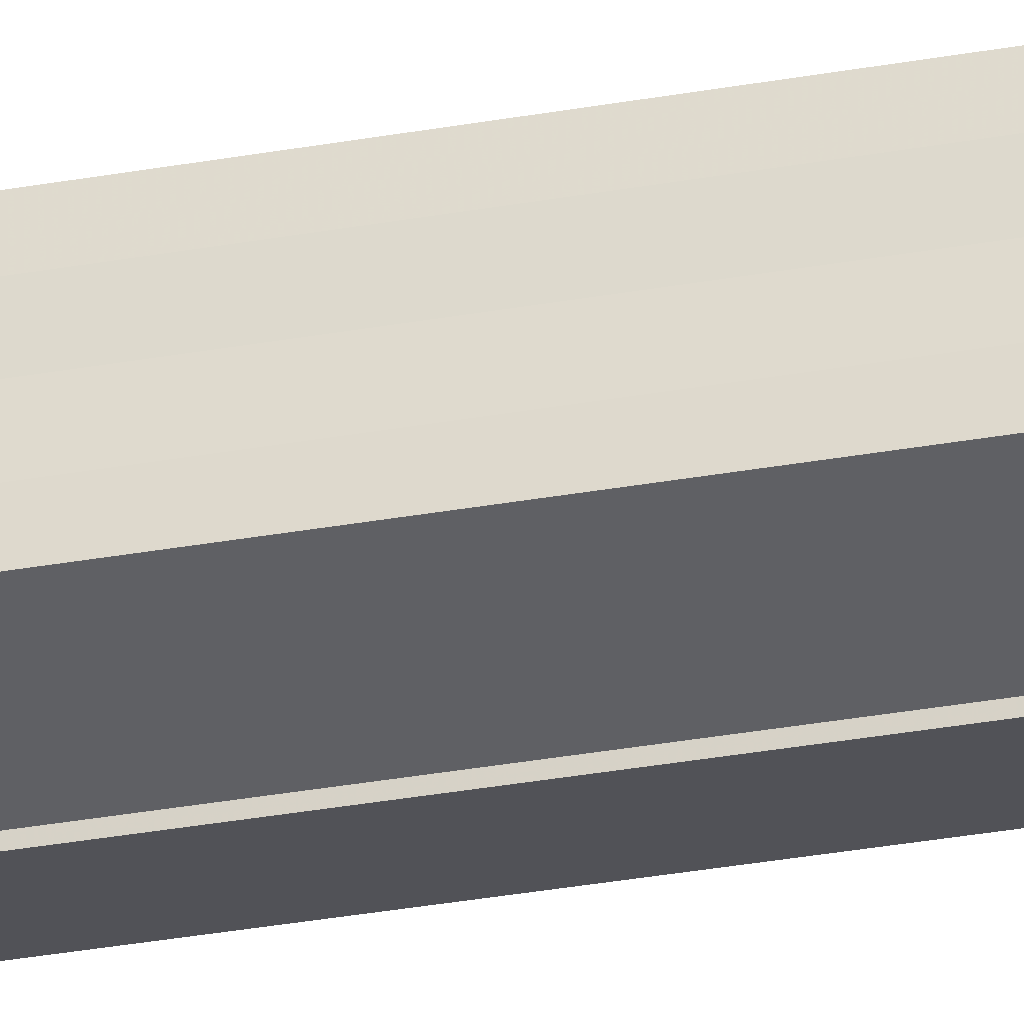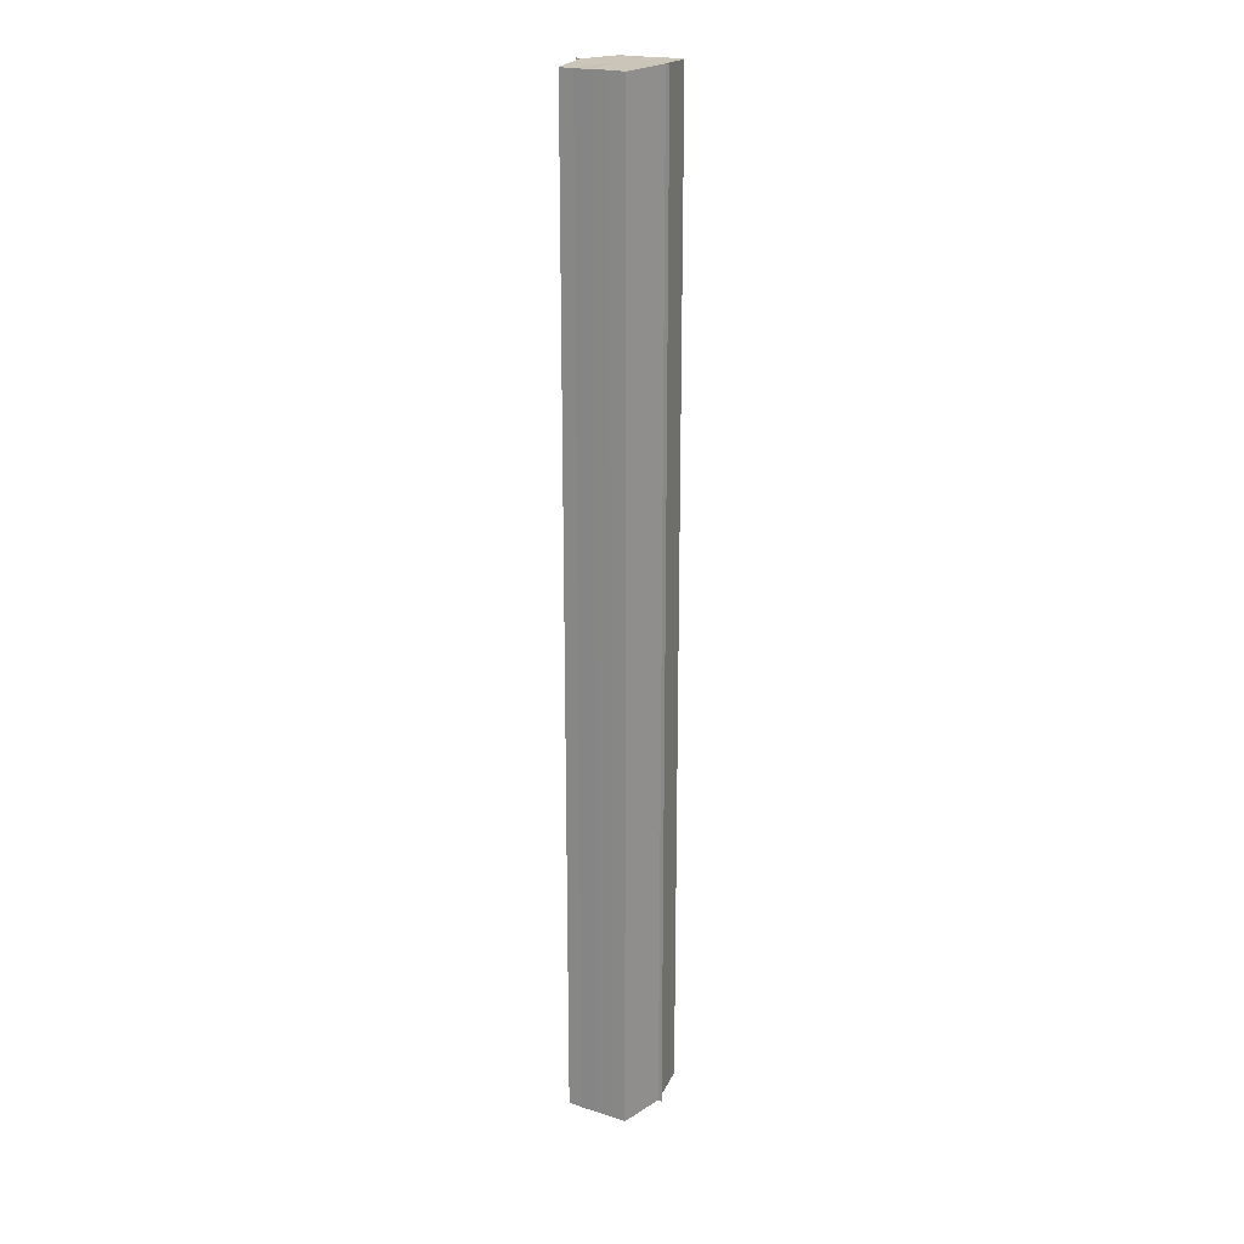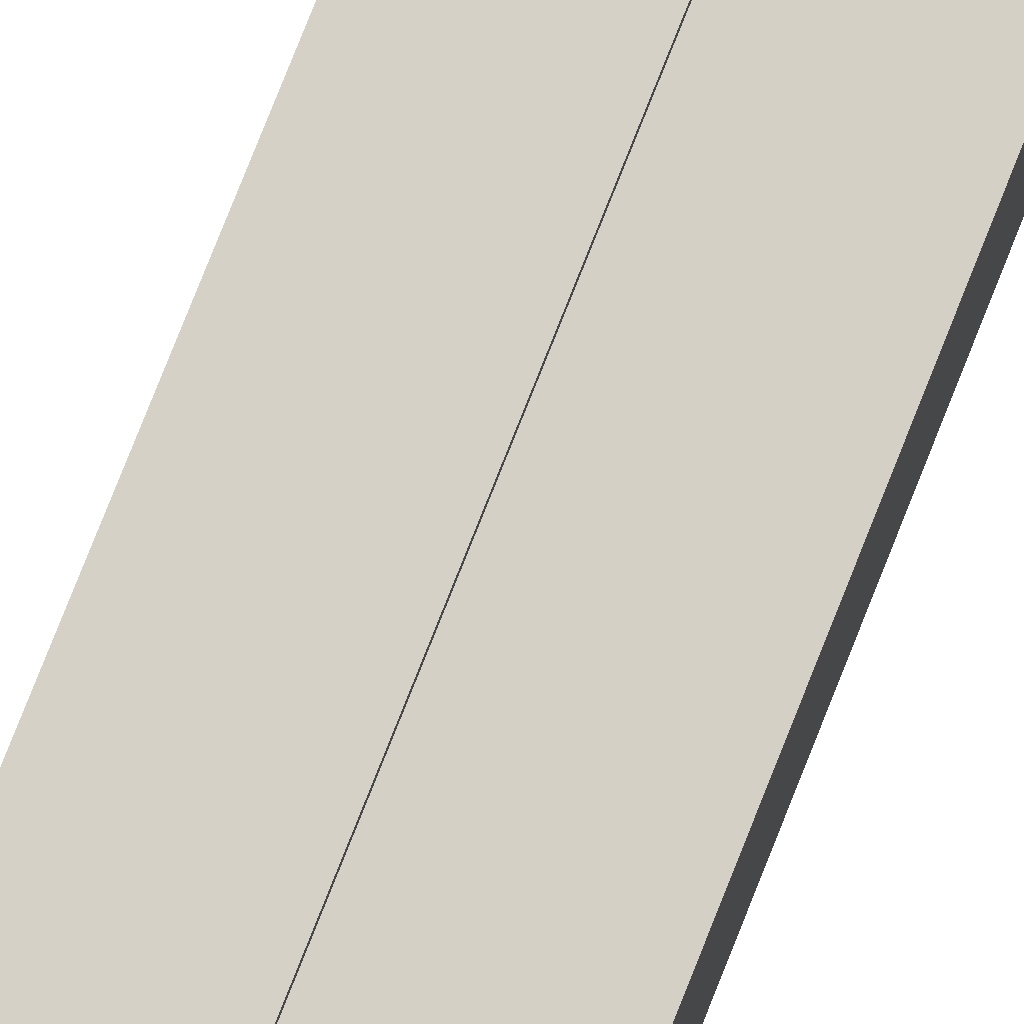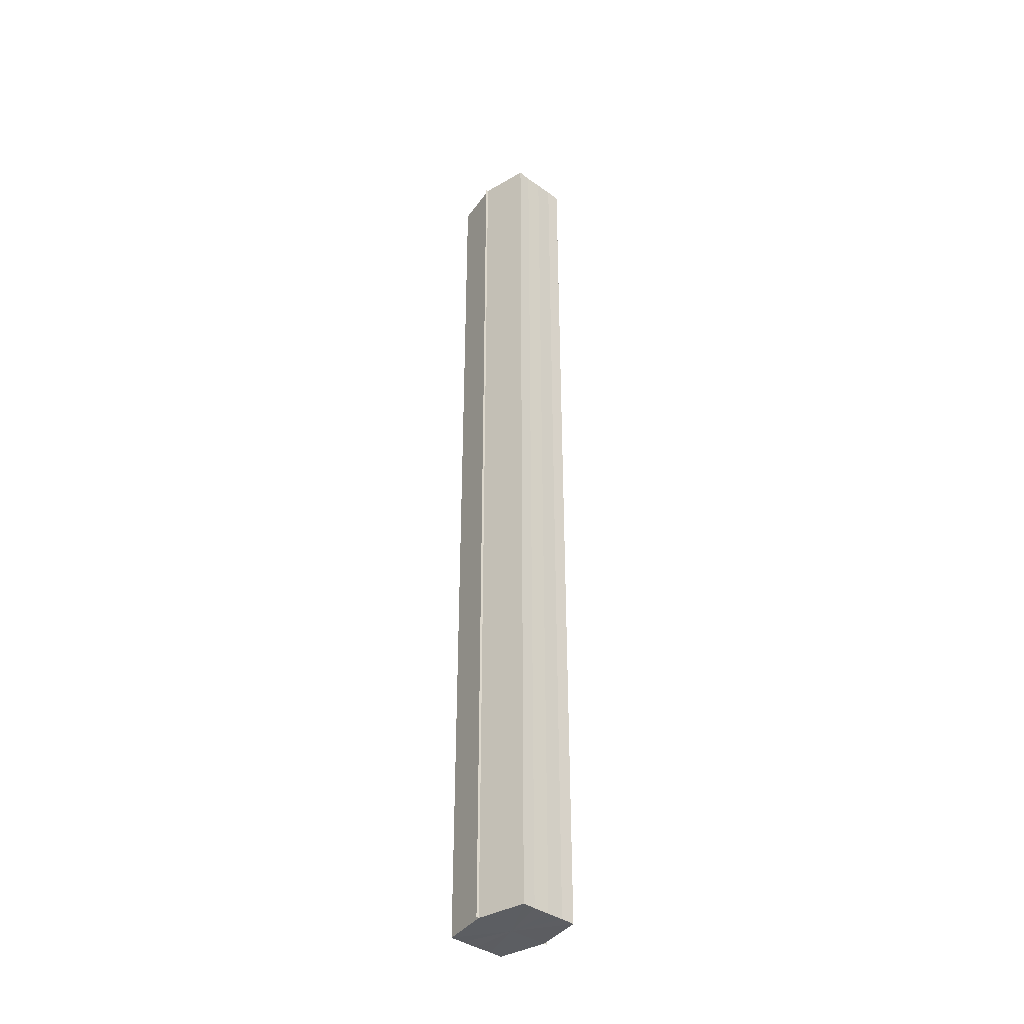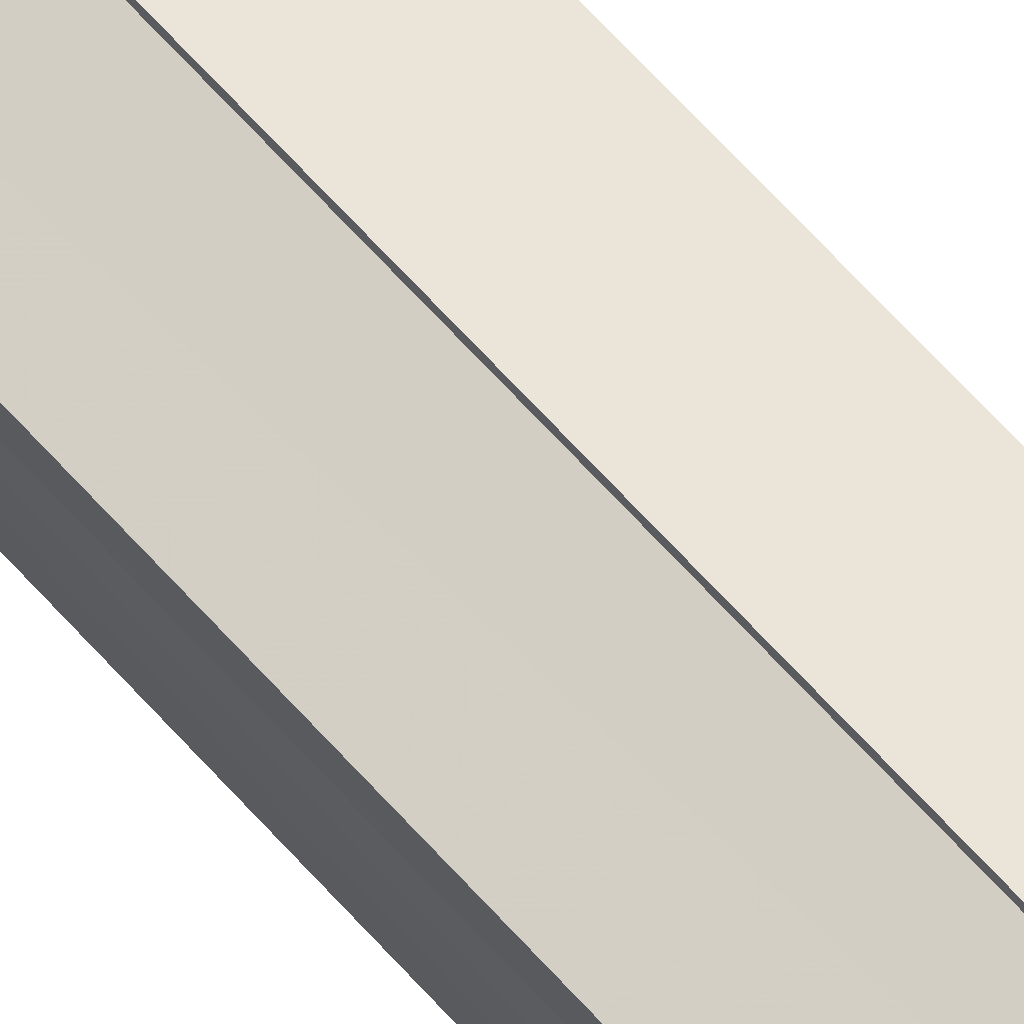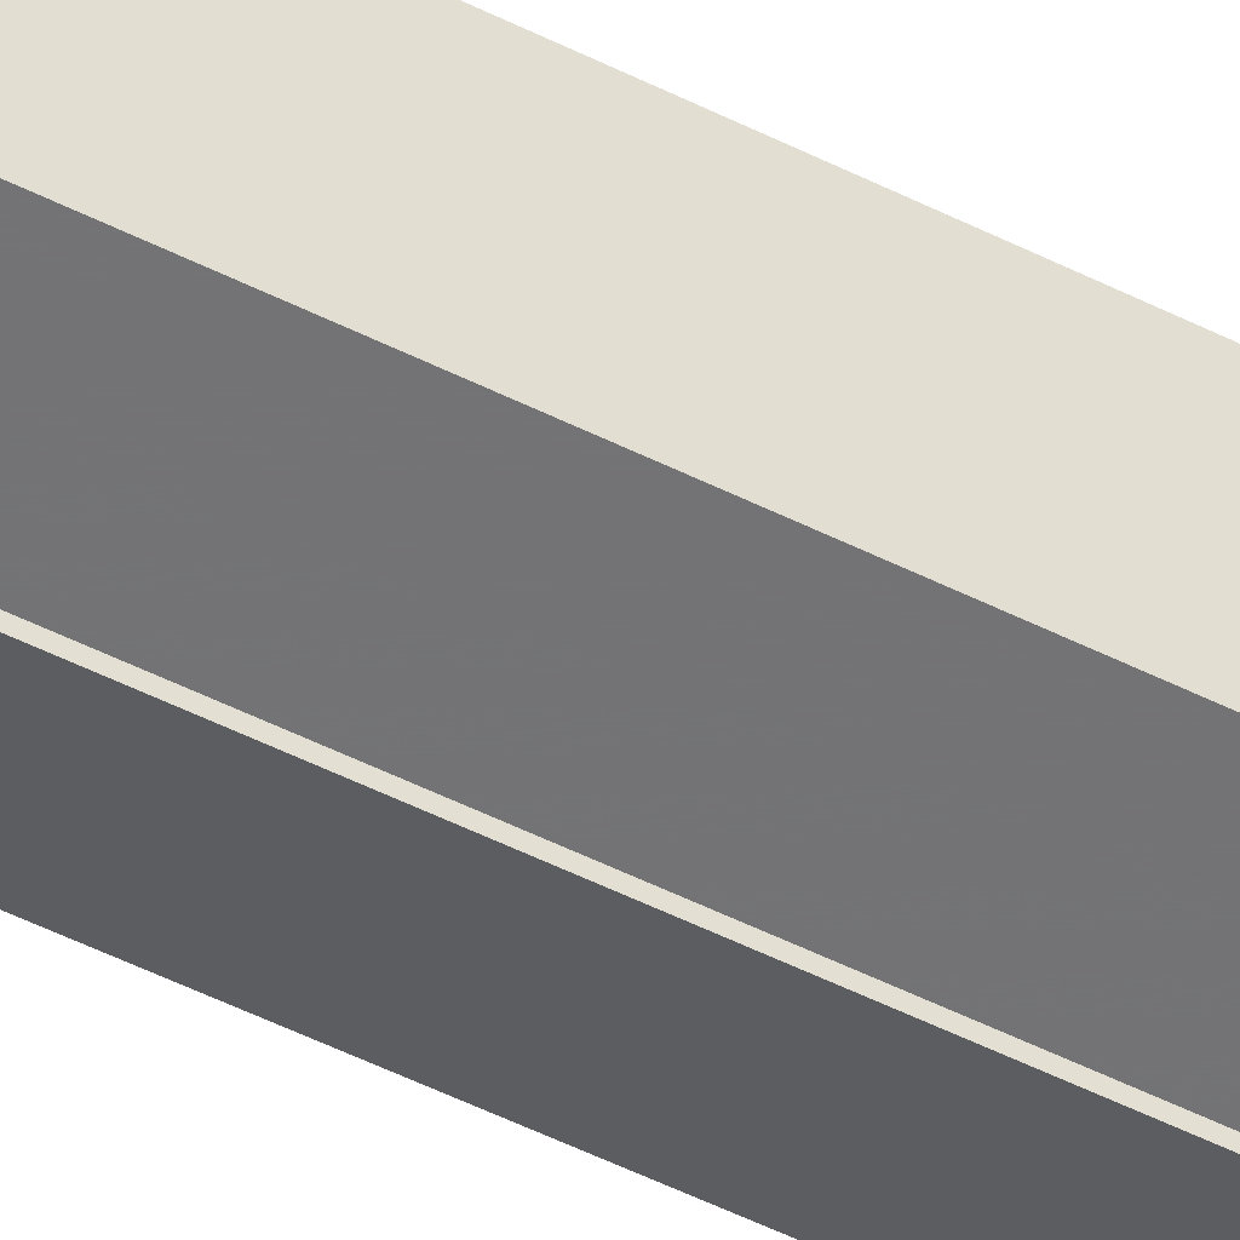
<metadata>
{"format":"obj","ext":"obj","renderer":"f3d","projection":"perspective","resolution":1024,"background":"white","views":[{"elev":-32.9,"azim":-76.0,"up":"+Z"},{"elev":21.0,"azim":-59.9,"up":"+Y"},{"elev":76.4,"azim":21.5,"up":"+Z"},{"elev":-38.1,"azim":-132.8,"up":"+Y"},{"elev":68.1,"azim":137.7,"up":"+Z"},{"elev":-46.5,"azim":59.5,"up":"+Z"}]}
</metadata>
<code>
o 12289
v 2216 1884 8.351
v 2216 1884 8.351
v 2216 1883 8.351
v 2216 1883 8.351
v 2216 1883 8.351
v 2216 1883 8.349
v 2216 1884 8.349
v 2216 1883 8.346
v 2216 1884 8.349
v 2216 1883 8.349
v 2216 1884 8.346
v 2216 1883 8.346
v 2216 1884 8.346
v 2216 1883 8.342
v 2216 1884 8.342
v 2216 1883 8.342
v 2216 1884 8.339
v 2216 1883 8.339
v 2216 1884 8.342
v 2216 1883 8.339
v 2216 1884 8.336
v 2216 1883 8.336
v 2216 1884 8.339
v 2216 1883 8.336
v 2216 1884 8.336
v 2216 1883 8.334
v 2216 1884 8.333
v 2216 1883 8.333
v 2216 1884 8.334
v 2216 1883 8.334
v 2216 1884 8.351
v 2216 1884 8.349
v 2216 1883 8.351
v 2216 1884 8.351
v 2216 1884 8.346
v 2216 1883 8.349
v 2216 1883 8.351
v 2216 1883 8.351
v 2216 1884 8.342
v 2216 1883 8.346
v 2216 1884 8.339
v 2216 1883 8.342
v 2216 1884 8.349
v 2216 1883 8.349
v 2216 1884 8.336
v 2216 1883 8.339
v 2216 1884 8.346
v 2216 1883 8.346
v 2216 1884 8.342
v 2216 1883 8.342
v 2216 1884 8.339
v 2216 1883 8.339
v 2216 1884 8.336
v 2216 1883 8.336
v 2216 1884 8.334
v 2216 1883 8.336
v 2216 1883 8.334
v 2216 1883 8.333
v 2216 1884 8.333
v 2216 1883 8.333
v 2216 1884 8.351
v 2216 1884 8.342
v 2216 1884 8.349
v 2216 1884 8.346
v 2216 1884 8.349
v 2216 1884 8.342
v 2216 1884 8.346
v 2216 1884 8.339
v 2216 1884 8.342
v 2216 1884 8.336
v 2216 1884 8.339
v 2216 1884 8.334
v 2216 1884 8.336
v 2216 1883 8.351
v 2216 1883 8.349
v 2216 1883 8.342
v 2216 1883 8.346
v 2216 1883 8.349
v 2216 1883 8.342
v 2216 1883 8.346
v 2216 1883 8.339
v 2216 1883 8.342
v 2216 1883 8.336
v 2216 1883 8.339
v 2216 1883 8.334
v 2216 1883 8.336
f 1 2 3
f 2 4 5
f 2 4 6
f 7 6 8
f 9 2 10
f 11 9 12
f 13 8 14
f 15 11 16
f 17 15 18
f 19 14 20
f 21 17 22
f 23 20 24
f 25 24 26
f 27 28 26
f 29 21 30
f 29 27 30
f 31 32 33
f 31 34 33
f 32 35 36
f 34 37 38
f 35 39 40
f 39 41 42
f 43 44 38
f 41 45 46
f 47 48 44
f 49 50 48
f 51 52 50
f 53 54 52
f 45 55 56
f 55 57 54
f 55 57 58
f 59 55 60
f 61 62 63
f 63 62 64
f 65 62 61
f 64 62 66
f 67 62 65
f 66 62 68
f 69 62 67
f 68 62 70
f 71 62 69
f 70 62 72
f 73 62 71
f 72 62 73
f 74 75 76
f 75 77 76
f 78 74 76
f 77 79 76
f 80 78 76
f 79 81 76
f 82 80 76
f 81 83 76
f 84 82 76
f 83 85 76
f 86 84 76
f 85 86 76

</code>
